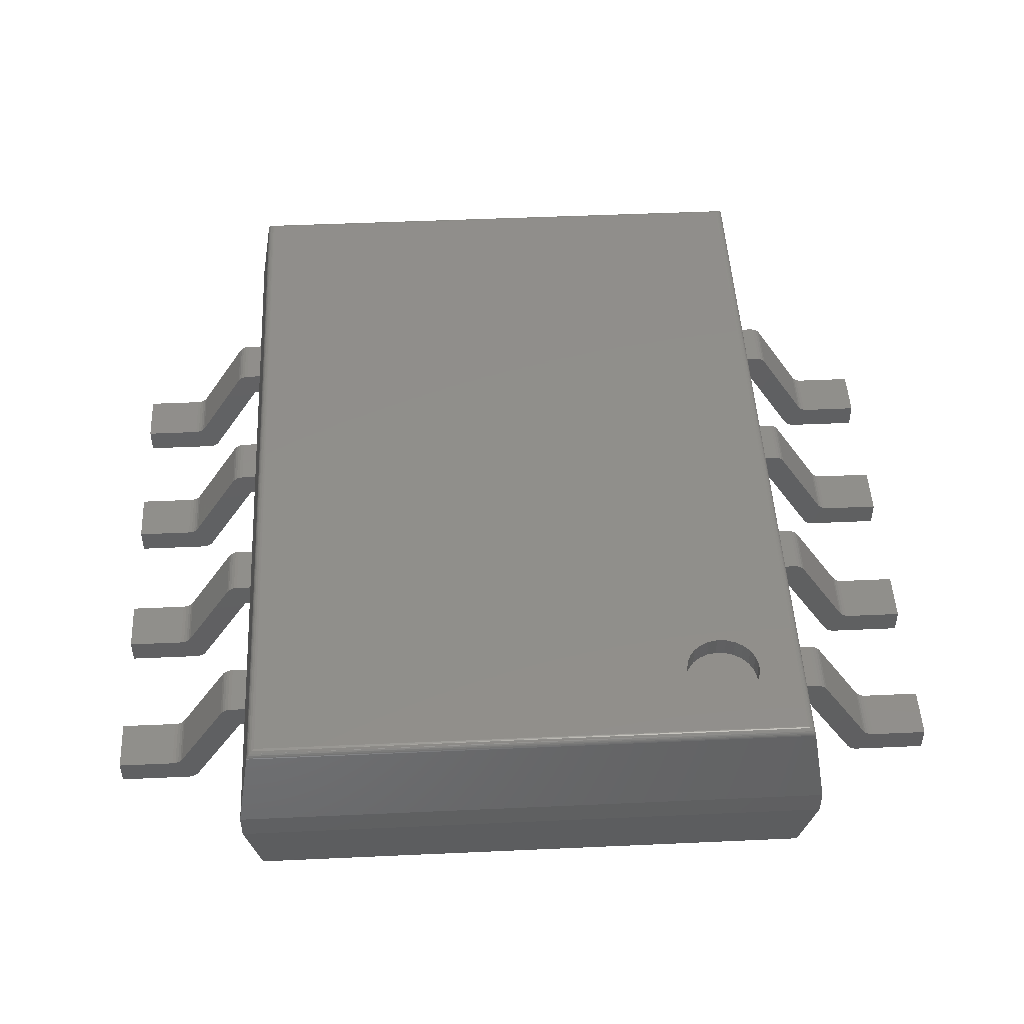
<metadata>
{"format":"stl","ext":"stl","renderer":"f3d","projection":"perspective","resolution":1024,"background":"white","views":[{"elev":48.2,"azim":177.1,"up":"+Z"}]}
</metadata>
<code>
# stl→obj: 446 verts, 856 faces
v -2.25 3.155 0.706
v -2.147 -3.052 0.149
v -2.25 -3.155 0.706
v -2.147 3.052 0.149
v 2.25 -3.155 0.706
v 2.147 -3.052 0.149
v -2.144 -3.049 0.1383
v -2.144 3.049 0.1383
v -2.139 -3.044 0.1282
v -2.139 3.044 0.1282
v -2.132 -3.037 0.1193
v -2.132 3.037 0.1193
v -2.123 -3.028 0.1118
v -2.123 3.028 0.1118
v -2.114 -3.019 0.106
v -2.114 3.019 0.106
v -2.103 -3.008 0.1021
v -2.095 -3 0.1005
v -2.103 3.008 0.1021
v -2.088 -2.993 0.1
v -2.095 3 0.1005
v -2.088 2.993 0.1
v -2.25 -3.155 0.906
v -2.25 3.155 0.906
v 2.25 3.155 0.706
v 2.147 3.052 0.149
v 2.144 -3.049 0.1383
v 2.139 -3.044 0.1282
v 2.132 -3.037 0.1193
v 2.123 -3.028 0.1118
v 2.114 -3.019 0.106
v 2.103 -3.008 0.1021
v 2.095 -3 0.1005
v 2.088 -2.993 0.1
v 2.25 -3.155 0.906
v 2.088 2.993 0.1
v 2.107 3.012 0.1034
v 2.123 3.028 0.1119
v 2.134 3.039 0.1221
v 2.141 3.046 0.1332
v 2.145 3.05 0.1409
v -2.146 -3.051 1.55
v -2.146 3.051 1.55
v 2.25 3.155 0.906
v 2.146 -3.051 1.55
v -2.143 3.048 1.56
v -2.143 -3.048 1.56
v -2.139 -3.044 1.569
v -2.139 3.044 1.569
v -2.133 -3.038 1.577
v -2.133 3.038 1.577
v -2.126 -3.031 1.585
v -2.126 3.031 1.585
v -2.118 -3.023 1.591
v -2.118 3.023 1.591
v -2.106 -3.011 1.597
v -2.106 3.011 1.597
v -2.096 -3.001 1.599
v -2.096 3.001 1.599
v -2.086 -2.991 1.6
v -2.086 2.991 1.6
v 2.146 3.051 1.55
v 2.143 -3.048 1.56
v 2.139 -3.044 1.569
v 2.133 -3.038 1.577
v 2.126 -3.031 1.585
v 2.118 -3.023 1.591
v 2.106 -3.011 1.597
v 2.096 -3.001 1.599
v 2.086 -2.991 1.6
v -1.743 2.255 1.6
v -1.694 2.203 1.6
v -1.635 2.166 1.6
v -1.776 2.316 1.6
v -1.568 2.144 1.6
v -1.497 2.139 1.6
v -1.428 2.153 1.6
v -1.364 2.183 1.6
v -1.776 2.524 1.6
v -1.743 2.585 1.6
v -1.794 2.455 1.6
v -1.794 2.385 1.6
v -1.31 2.227 1.6
v -1.694 2.637 1.6
v -1.635 2.674 1.6
v -1.568 2.696 1.6
v -1.497 2.701 1.6
v -1.428 2.687 1.6
v 2.086 2.991 1.6
v -1.243 2.49 1.6
v -1.234 2.42 1.6
v -1.269 2.555 1.6
v -1.31 2.613 1.6
v -1.364 2.657 1.6
v -1.269 2.285 1.6
v -1.243 2.35 1.6
v 2.107 3.012 1.597
v 2.123 3.028 1.588
v 2.133 3.038 1.577
v 2.141 3.046 1.566
v 2.144 3.049 1.558
v -1.428 2.153 1.44
v -1.364 2.183 1.44
v -1.31 2.227 1.44
v -1.243 2.49 1.44
v -1.234 2.42 1.44
v -1.269 2.555 1.44
v -1.269 2.285 1.44
v -1.243 2.35 1.44
v -1.31 2.613 1.44
v -1.364 2.657 1.44
v -1.428 2.687 1.44
v -1.497 2.701 1.44
v -1.568 2.696 1.44
v -1.635 2.674 1.44
v -1.694 2.637 1.44
v -1.743 2.585 1.44
v -1.776 2.524 1.44
v -1.794 2.455 1.44
v -1.794 2.385 1.44
v -1.776 2.316 1.44
v -1.743 2.255 1.44
v -1.694 2.203 1.44
v -1.635 2.166 1.44
v -1.568 2.144 1.44
v -1.497 2.139 1.44
v -2.916 2.105 0.2
v -3.35 2.105 0.2
v -3.35 1.705 0.2
v -2.916 1.705 0.2
v -2.805 2.105 0
v -3.35 2.105 0
v -2.891 2.105 0.2032
v -2.721 2.105 0.047
v -2.78 2.105 0.003185
v -2.757 2.105 0.01254
v -2.737 2.105 0.02746
v -2.868 2.105 0.2125
v -2.847 2.105 0.2275
v -2.831 2.105 0.247
v -2.309 2.105 0.706
v -2.449 2.105 0.859
v -2.413 2.105 0.8935
v -2.433 2.105 0.8785
v -2.364 2.105 0.906
v -2.389 2.105 0.9028
v -2.25 2.105 0.906
v -2.25 2.105 0.706
v -2.891 1.705 0.2032
v -2.868 1.705 0.2125
v -2.847 1.705 0.2275
v -2.831 1.705 0.247
v -3.35 1.705 0
v -2.805 1.705 0
v -2.78 1.705 0.003185
v -2.721 1.705 0.047
v -2.757 1.705 0.01254
v -2.737 1.705 0.02746
v -2.309 1.705 0.706
v -2.449 1.705 0.859
v -2.433 1.705 0.8785
v -2.413 1.705 0.8935
v -2.389 1.705 0.9028
v -2.364 1.705 0.906
v -2.25 1.705 0.706
v -2.25 1.705 0.906
v 3.35 2.105 0.2
v 2.916 2.105 0.2
v 2.916 1.705 0.2
v 3.35 1.705 0.2
v 2.78 2.105 0.003185
v 2.757 2.105 0.01254
v 2.737 2.105 0.02746
v 2.721 2.105 0.047
v 2.805 2.105 0
v 2.831 2.105 0.247
v 2.309 2.105 0.706
v 2.847 2.105 0.2275
v 2.868 2.105 0.2125
v 2.891 2.105 0.2032
v 2.25 2.105 0.906
v 2.25 2.105 0.706
v 2.364 2.105 0.906
v 2.413 2.105 0.8935
v 2.389 2.105 0.9028
v 2.449 2.105 0.859
v 2.433 2.105 0.8785
v 3.35 2.105 0
v 2.891 1.705 0.2032
v 2.868 1.705 0.2125
v 2.847 1.705 0.2275
v 2.831 1.705 0.247
v 3.35 1.705 0
v 2.737 1.705 0.02746
v 2.757 1.705 0.01254
v 2.78 1.705 0.003185
v 2.721 1.705 0.047
v 2.805 1.705 0
v 2.309 1.705 0.706
v 2.25 1.705 0.706
v 2.25 1.705 0.906
v 2.364 1.705 0.906
v 2.389 1.705 0.9028
v 2.413 1.705 0.8935
v 2.449 1.705 0.859
v 2.433 1.705 0.8785
v -2.916 0.835 0.2
v -3.35 0.835 0.2
v -3.35 0.435 0.2
v -2.916 0.435 0.2
v -2.805 0.835 0
v -3.35 0.835 0
v -2.891 0.835 0.2032
v -2.721 0.835 0.047
v -2.78 0.835 0.003185
v -2.757 0.835 0.01254
v -2.737 0.835 0.02746
v -2.868 0.835 0.2125
v -2.847 0.835 0.2275
v -2.831 0.835 0.247
v -2.309 0.835 0.706
v -2.449 0.835 0.859
v -2.413 0.835 0.8935
v -2.433 0.835 0.8785
v -2.364 0.835 0.906
v -2.389 0.835 0.9028
v -2.25 0.835 0.906
v -2.25 0.835 0.706
v -2.891 0.435 0.2032
v -2.868 0.435 0.2125
v -2.847 0.435 0.2275
v -2.831 0.435 0.247
v -3.35 0.435 0
v -2.805 0.435 0
v -2.78 0.435 0.003185
v -2.721 0.435 0.047
v -2.757 0.435 0.01254
v -2.737 0.435 0.02746
v -2.309 0.435 0.706
v -2.449 0.435 0.859
v -2.433 0.435 0.8785
v -2.413 0.435 0.8935
v -2.389 0.435 0.9028
v -2.364 0.435 0.906
v -2.25 0.435 0.706
v -2.25 0.435 0.906
v 3.35 0.835 0.2
v 2.916 0.835 0.2
v 2.916 0.435 0.2
v 3.35 0.435 0.2
v 2.78 0.835 0.003185
v 2.757 0.835 0.01254
v 2.737 0.835 0.02746
v 2.721 0.835 0.047
v 2.805 0.835 0
v 2.831 0.835 0.247
v 2.309 0.835 0.706
v 2.847 0.835 0.2275
v 2.868 0.835 0.2125
v 2.891 0.835 0.2032
v 2.25 0.835 0.906
v 2.25 0.835 0.706
v 2.364 0.835 0.906
v 2.413 0.835 0.8935
v 2.389 0.835 0.9028
v 2.449 0.835 0.859
v 2.433 0.835 0.8785
v 3.35 0.835 0
v 2.891 0.435 0.2032
v 2.868 0.435 0.2125
v 2.847 0.435 0.2275
v 2.831 0.435 0.247
v 3.35 0.435 0
v 2.737 0.435 0.02746
v 2.757 0.435 0.01254
v 2.78 0.435 0.003185
v 2.721 0.435 0.047
v 2.805 0.435 0
v 2.309 0.435 0.706
v 2.25 0.435 0.706
v 2.25 0.435 0.906
v 2.364 0.435 0.906
v 2.389 0.435 0.9028
v 2.413 0.435 0.8935
v 2.449 0.435 0.859
v 2.433 0.435 0.8785
v -2.916 -0.435 0.2
v -3.35 -0.435 0.2
v -3.35 -0.835 0.2
v -2.916 -0.835 0.2
v -2.805 -0.435 0
v -3.35 -0.435 0
v -2.891 -0.435 0.2032
v -2.721 -0.435 0.047
v -2.78 -0.435 0.003185
v -2.757 -0.435 0.01254
v -2.737 -0.435 0.02746
v -2.868 -0.435 0.2125
v -2.847 -0.435 0.2275
v -2.831 -0.435 0.247
v -2.309 -0.435 0.706
v -2.449 -0.435 0.859
v -2.413 -0.435 0.8935
v -2.433 -0.435 0.8785
v -2.364 -0.435 0.906
v -2.389 -0.435 0.9028
v -2.25 -0.435 0.906
v -2.25 -0.435 0.706
v -2.891 -0.835 0.2032
v -2.868 -0.835 0.2125
v -2.847 -0.835 0.2275
v -2.831 -0.835 0.247
v -3.35 -0.835 0
v -2.805 -0.835 0
v -2.78 -0.835 0.003185
v -2.721 -0.835 0.047
v -2.757 -0.835 0.01254
v -2.737 -0.835 0.02746
v -2.309 -0.835 0.706
v -2.449 -0.835 0.859
v -2.433 -0.835 0.8785
v -2.413 -0.835 0.8935
v -2.389 -0.835 0.9028
v -2.364 -0.835 0.906
v -2.25 -0.835 0.706
v -2.25 -0.835 0.906
v 3.35 -0.435 0.2
v 2.916 -0.435 0.2
v 2.916 -0.835 0.2
v 3.35 -0.835 0.2
v 2.78 -0.435 0.003185
v 2.757 -0.435 0.01254
v 2.737 -0.435 0.02746
v 2.721 -0.435 0.047
v 2.805 -0.435 0
v 2.831 -0.435 0.247
v 2.309 -0.435 0.706
v 2.847 -0.435 0.2275
v 2.868 -0.435 0.2125
v 2.891 -0.435 0.2032
v 2.25 -0.435 0.906
v 2.25 -0.435 0.706
v 2.364 -0.435 0.906
v 2.413 -0.435 0.8935
v 2.389 -0.435 0.9028
v 2.449 -0.435 0.859
v 2.433 -0.435 0.8785
v 3.35 -0.435 0
v 2.891 -0.835 0.2032
v 2.868 -0.835 0.2125
v 2.847 -0.835 0.2275
v 2.831 -0.835 0.247
v 3.35 -0.835 0
v 2.737 -0.835 0.02746
v 2.757 -0.835 0.01254
v 2.78 -0.835 0.003185
v 2.721 -0.835 0.047
v 2.805 -0.835 0
v 2.309 -0.835 0.706
v 2.25 -0.835 0.706
v 2.25 -0.835 0.906
v 2.364 -0.835 0.906
v 2.389 -0.835 0.9028
v 2.413 -0.835 0.8935
v 2.449 -0.835 0.859
v 2.433 -0.835 0.8785
v -2.916 -1.705 0.2
v -3.35 -1.705 0.2
v -3.35 -2.105 0.2
v -2.916 -2.105 0.2
v -2.805 -1.705 0
v -3.35 -1.705 0
v -2.891 -1.705 0.2032
v -2.721 -1.705 0.047
v -2.78 -1.705 0.003185
v -2.757 -1.705 0.01254
v -2.737 -1.705 0.02746
v -2.868 -1.705 0.2125
v -2.847 -1.705 0.2275
v -2.831 -1.705 0.247
v -2.309 -1.705 0.706
v -2.449 -1.705 0.859
v -2.413 -1.705 0.8935
v -2.433 -1.705 0.8785
v -2.364 -1.705 0.906
v -2.389 -1.705 0.9028
v -2.25 -1.705 0.906
v -2.25 -1.705 0.706
v -2.891 -2.105 0.2032
v -2.868 -2.105 0.2125
v -2.847 -2.105 0.2275
v -2.831 -2.105 0.247
v -3.35 -2.105 0
v -2.805 -2.105 0
v -2.78 -2.105 0.003185
v -2.721 -2.105 0.047
v -2.757 -2.105 0.01254
v -2.737 -2.105 0.02746
v -2.309 -2.105 0.706
v -2.449 -2.105 0.859
v -2.433 -2.105 0.8785
v -2.413 -2.105 0.8935
v -2.389 -2.105 0.9028
v -2.364 -2.105 0.906
v -2.25 -2.105 0.706
v -2.25 -2.105 0.906
v 3.35 -1.705 0.2
v 2.916 -1.705 0.2
v 2.916 -2.105 0.2
v 3.35 -2.105 0.2
v 2.78 -1.705 0.003185
v 2.757 -1.705 0.01254
v 2.737 -1.705 0.02746
v 2.721 -1.705 0.047
v 2.805 -1.705 0
v 2.831 -1.705 0.247
v 2.309 -1.705 0.706
v 2.847 -1.705 0.2275
v 2.868 -1.705 0.2125
v 2.891 -1.705 0.2032
v 2.25 -1.705 0.906
v 2.25 -1.705 0.706
v 2.364 -1.705 0.906
v 2.413 -1.705 0.8935
v 2.389 -1.705 0.9028
v 2.449 -1.705 0.859
v 2.433 -1.705 0.8785
v 3.35 -1.705 0
v 2.891 -2.105 0.2032
v 2.868 -2.105 0.2125
v 2.847 -2.105 0.2275
v 2.831 -2.105 0.247
v 3.35 -2.105 0
v 2.737 -2.105 0.02746
v 2.757 -2.105 0.01254
v 2.78 -2.105 0.003185
v 2.721 -2.105 0.047
v 2.805 -2.105 0
v 2.309 -2.105 0.706
v 2.25 -2.105 0.706
v 2.25 -2.105 0.906
v 2.364 -2.105 0.906
v 2.389 -2.105 0.9028
v 2.413 -2.105 0.8935
v 2.449 -2.105 0.859
v 2.433 -2.105 0.8785
f 1 2 3
f 4 2 1
f 3 2 5
f 5 2 6
f 7 2 8
f 2 4 8
f 9 7 10
f 7 8 10
f 11 9 12
f 9 10 12
f 13 11 14
f 11 12 14
f 15 13 16
f 17 15 16
f 13 14 16
f 18 17 19
f 17 16 19
f 20 18 21
f 18 19 21
f 20 21 22
f 1 3 23
f 24 1 23
f 25 4 1
f 26 4 25
f 27 2 7
f 27 6 2
f 28 7 9
f 28 27 7
f 29 9 11
f 29 28 9
f 30 11 13
f 30 13 15
f 30 29 11
f 31 15 17
f 31 30 15
f 32 17 18
f 32 31 17
f 33 18 20
f 33 32 18
f 34 33 20
f 3 5 35
f 23 3 35
f 5 6 26
f 25 5 26
f 34 20 22
f 34 22 36
f 36 22 21
f 37 19 16
f 37 21 19
f 37 36 21
f 38 14 12
f 38 16 14
f 38 37 16
f 39 12 10
f 39 38 12
f 40 10 8
f 40 39 10
f 41 8 4
f 41 40 8
f 26 41 4
f 23 42 24
f 24 42 43
f 44 25 1
f 44 1 24
f 33 34 36
f 31 32 37
f 32 33 37
f 33 36 37
f 29 30 38
f 30 31 38
f 31 37 38
f 28 29 39
f 29 38 39
f 27 28 40
f 28 39 40
f 6 27 41
f 27 40 41
f 6 41 26
f 35 5 25
f 35 25 44
f 35 42 23
f 45 42 35
f 46 42 47
f 46 47 48
f 46 43 42
f 49 48 50
f 49 46 48
f 51 50 52
f 51 49 50
f 53 52 54
f 53 51 52
f 55 54 56
f 55 53 54
f 57 56 58
f 57 55 56
f 59 58 60
f 59 57 58
f 61 59 60
f 24 43 44
f 44 43 62
f 44 45 35
f 62 45 44
f 47 42 45
f 47 45 63
f 48 47 64
f 47 63 64
f 50 48 65
f 52 50 65
f 48 64 65
f 52 65 66
f 54 52 67
f 56 54 67
f 52 66 67
f 58 56 68
f 56 67 68
f 58 68 69
f 60 58 70
f 58 69 70
f 71 60 72
f 73 72 60
f 74 60 71
f 75 73 60
f 76 75 60
f 77 76 60
f 78 60 70
f 78 77 60
f 61 79 80
f 61 81 79
f 61 82 81
f 61 74 82
f 61 60 74
f 83 78 70
f 84 61 80
f 85 61 84
f 86 61 85
f 87 61 86
f 88 61 87
f 89 90 91
f 89 92 90
f 89 93 92
f 89 94 93
f 89 95 83
f 89 96 95
f 89 91 96
f 89 83 70
f 89 61 88
f 89 88 94
f 59 61 89
f 55 57 97
f 57 59 97
f 59 89 97
f 53 55 98
f 55 97 98
f 49 51 99
f 51 53 99
f 53 98 99
f 46 49 100
f 49 99 100
f 43 46 101
f 46 100 101
f 43 101 62
f 89 70 69
f 97 68 67
f 97 69 68
f 97 89 69
f 98 67 66
f 98 97 67
f 99 65 64
f 99 66 65
f 99 98 66
f 100 64 63
f 100 99 64
f 101 63 45
f 101 100 63
f 62 101 45
f 102 76 77
f 103 102 78
f 104 103 78
f 102 77 78
f 105 106 90
f 106 91 90
f 104 78 83
f 107 105 92
f 108 104 95
f 105 90 92
f 109 108 95
f 104 83 95
f 110 107 93
f 109 95 96
f 107 92 93
f 106 109 91
f 109 96 91
f 111 110 94
f 110 93 94
f 112 111 88
f 111 94 88
f 113 112 87
f 114 113 87
f 112 88 87
f 114 87 86
f 115 114 85
f 114 86 85
f 116 115 84
f 117 116 84
f 115 85 84
f 117 84 80
f 118 117 79
f 117 80 79
f 118 79 81
f 119 118 81
f 120 119 81
f 120 81 82
f 120 82 74
f 121 120 74
f 122 121 71
f 121 74 71
f 123 122 72
f 122 71 72
f 124 123 73
f 125 124 73
f 123 72 73
f 125 73 75
f 126 125 76
f 102 126 76
f 125 75 76
f 124 122 123
f 121 122 124
f 125 121 124
f 126 121 125
f 119 120 121
f 119 121 126
f 102 119 126
f 116 117 118
f 108 102 103
f 108 103 104
f 108 119 102
f 115 116 118
f 106 108 109
f 106 119 108
f 105 114 115
f 105 118 119
f 105 119 106
f 105 115 118
f 112 113 114
f 111 105 107
f 111 112 114
f 111 114 105
f 110 111 107
f 127 128 129
f 127 129 130
f 127 131 132
f 127 132 128
f 133 131 127
f 134 135 131
f 134 136 135
f 134 137 136
f 138 134 131
f 138 131 133
f 139 134 138
f 140 134 139
f 141 134 140
f 142 141 140
f 143 142 144
f 145 143 146
f 145 141 142
f 145 142 143
f 147 148 141
f 147 141 145
f 133 130 149
f 133 127 130
f 138 149 150
f 138 133 149
f 139 150 151
f 139 151 152
f 139 138 150
f 140 139 152
f 128 132 153
f 128 153 129
f 153 154 130
f 129 153 130
f 130 154 149
f 154 155 156
f 155 157 156
f 157 158 156
f 154 156 150
f 149 154 150
f 150 156 151
f 151 156 152
f 152 156 159
f 152 159 160
f 161 160 162
f 163 162 164
f 160 159 164
f 162 160 164
f 159 165 166
f 164 159 166
f 153 132 131
f 154 153 131
f 155 154 131
f 157 155 135
f 155 131 135
f 157 135 136
f 158 157 137
f 156 158 137
f 157 136 137
f 156 137 134
f 141 156 134
f 159 156 141
f 165 159 148
f 159 141 148
f 166 165 148
f 166 148 147
f 140 152 160
f 142 140 160
f 147 164 166
f 147 145 164
f 142 160 161
f 144 161 162
f 144 142 161
f 143 144 162
f 146 162 163
f 146 163 164
f 146 143 162
f 145 146 164
f 167 168 169
f 167 169 170
f 171 172 173
f 171 173 174
f 175 171 174
f 176 174 177
f 176 178 174
f 179 175 174
f 179 174 178
f 180 175 179
f 168 175 180
f 181 177 182
f 183 177 181
f 184 183 185
f 186 176 177
f 186 177 183
f 187 186 183
f 187 183 184
f 188 175 168
f 167 188 168
f 189 169 168
f 190 189 180
f 189 168 180
f 190 180 179
f 191 190 178
f 192 191 178
f 190 179 178
f 192 178 176
f 193 188 167
f 170 193 167
f 194 195 196
f 197 194 196
f 197 196 198
f 199 197 192
f 197 191 192
f 197 198 190
f 191 197 190
f 190 198 189
f 189 198 169
f 200 199 201
f 201 199 202
f 203 202 204
f 199 192 205
f 202 199 205
f 202 205 206
f 204 202 206
f 169 198 193
f 169 193 170
f 193 198 188
f 198 175 188
f 171 198 196
f 171 175 198
f 172 196 195
f 172 171 196
f 173 195 194
f 173 194 197
f 173 172 195
f 174 173 197
f 174 197 177
f 177 197 199
f 199 200 177
f 200 182 177
f 181 182 200
f 181 200 201
f 205 192 176
f 205 176 186
f 183 181 201
f 183 201 202
f 206 205 186
f 204 206 187
f 206 186 187
f 204 187 184
f 203 204 185
f 202 203 185
f 204 184 185
f 202 185 183
f 207 208 209
f 207 209 210
f 207 211 212
f 207 212 208
f 213 211 207
f 214 215 211
f 214 216 215
f 214 217 216
f 218 214 211
f 218 211 213
f 219 214 218
f 220 214 219
f 221 214 220
f 222 221 220
f 223 222 224
f 225 223 226
f 225 221 222
f 225 222 223
f 227 228 221
f 227 221 225
f 213 210 229
f 213 207 210
f 218 229 230
f 218 213 229
f 219 230 231
f 219 231 232
f 219 218 230
f 220 219 232
f 208 212 209
f 212 233 209
f 233 234 210
f 209 233 210
f 210 234 229
f 234 235 236
f 235 237 236
f 237 238 236
f 234 236 230
f 229 234 230
f 230 236 231
f 231 236 232
f 232 236 239
f 232 239 240
f 241 240 242
f 243 242 244
f 240 239 244
f 242 240 244
f 239 245 246
f 244 239 246
f 233 212 211
f 234 233 211
f 235 234 211
f 237 235 215
f 235 211 215
f 237 215 216
f 238 237 217
f 236 238 217
f 237 216 217
f 236 217 214
f 221 236 214
f 239 236 221
f 245 239 228
f 239 221 228
f 246 245 228
f 246 228 227
f 220 232 240
f 222 220 240
f 227 244 246
f 227 225 244
f 222 240 241
f 224 241 242
f 224 222 241
f 223 224 242
f 226 242 243
f 226 243 244
f 226 223 242
f 225 226 244
f 247 248 249
f 247 249 250
f 251 252 253
f 251 253 254
f 255 251 254
f 256 254 257
f 256 258 254
f 259 255 254
f 259 254 258
f 260 255 259
f 248 255 260
f 261 257 262
f 263 257 261
f 264 263 265
f 266 256 257
f 266 257 263
f 267 266 263
f 267 263 264
f 268 255 248
f 247 268 248
f 269 249 248
f 270 269 260
f 269 248 260
f 270 260 259
f 271 270 258
f 272 271 258
f 270 259 258
f 272 258 256
f 250 268 247
f 250 273 268
f 274 275 276
f 277 274 276
f 277 276 278
f 279 277 272
f 277 271 272
f 277 278 270
f 271 277 270
f 270 278 269
f 269 278 249
f 280 279 281
f 281 279 282
f 283 282 284
f 279 272 285
f 282 279 285
f 282 285 286
f 284 282 286
f 249 278 273
f 249 273 250
f 273 278 268
f 278 255 268
f 251 278 276
f 251 255 278
f 252 276 275
f 252 251 276
f 253 275 274
f 253 274 277
f 253 252 275
f 254 253 277
f 254 277 257
f 257 277 279
f 279 280 257
f 280 262 257
f 261 262 280
f 261 280 281
f 285 272 256
f 285 256 266
f 263 261 281
f 263 281 282
f 286 285 266
f 284 286 267
f 286 266 267
f 284 267 264
f 283 284 265
f 282 283 265
f 284 264 265
f 282 265 263
f 287 288 289
f 287 289 290
f 287 291 292
f 287 292 288
f 293 291 287
f 294 295 291
f 294 296 295
f 294 297 296
f 298 294 291
f 298 291 293
f 299 294 298
f 300 294 299
f 301 294 300
f 302 301 300
f 303 302 304
f 305 303 306
f 305 301 302
f 305 302 303
f 307 308 301
f 307 301 305
f 293 290 309
f 293 287 290
f 298 309 310
f 298 293 309
f 299 310 311
f 299 311 312
f 299 298 310
f 300 299 312
f 288 292 289
f 292 313 289
f 313 314 290
f 289 313 290
f 290 314 309
f 314 315 316
f 315 317 316
f 317 318 316
f 314 316 310
f 309 314 310
f 310 316 311
f 311 316 312
f 312 316 319
f 312 319 320
f 321 320 322
f 323 322 324
f 320 319 324
f 322 320 324
f 319 325 326
f 324 319 326
f 313 292 291
f 314 313 291
f 315 314 291
f 317 315 295
f 315 291 295
f 317 295 296
f 318 317 297
f 316 318 297
f 317 296 297
f 316 297 294
f 301 316 294
f 319 316 301
f 325 319 308
f 319 301 308
f 326 325 308
f 326 308 307
f 300 312 320
f 302 300 320
f 307 324 326
f 307 305 324
f 302 320 321
f 304 321 322
f 304 302 321
f 303 304 322
f 306 322 323
f 306 323 324
f 306 303 322
f 305 306 324
f 327 328 329
f 327 329 330
f 331 332 333
f 331 333 334
f 335 331 334
f 336 334 337
f 336 338 334
f 339 335 334
f 339 334 338
f 340 335 339
f 328 335 340
f 341 337 342
f 343 337 341
f 344 343 345
f 346 336 337
f 346 337 343
f 347 346 343
f 347 343 344
f 348 335 328
f 327 348 328
f 349 329 328
f 350 349 340
f 349 328 340
f 350 340 339
f 351 350 338
f 352 351 338
f 350 339 338
f 352 338 336
f 330 348 327
f 330 353 348
f 354 355 356
f 357 354 356
f 357 356 358
f 359 357 352
f 357 351 352
f 357 358 350
f 351 357 350
f 350 358 349
f 349 358 329
f 360 359 361
f 361 359 362
f 363 362 364
f 359 352 365
f 362 359 365
f 362 365 366
f 364 362 366
f 329 358 353
f 329 353 330
f 353 358 348
f 358 335 348
f 331 358 356
f 331 335 358
f 332 356 355
f 332 331 356
f 333 355 354
f 333 354 357
f 333 332 355
f 334 333 357
f 334 357 337
f 337 357 359
f 359 360 337
f 360 342 337
f 341 342 360
f 341 360 361
f 365 352 336
f 365 336 346
f 343 341 361
f 343 361 362
f 366 365 346
f 364 366 347
f 366 346 347
f 364 347 344
f 363 364 345
f 362 363 345
f 364 344 345
f 362 345 343
f 367 368 369
f 367 369 370
f 367 371 372
f 367 372 368
f 373 371 367
f 374 375 371
f 374 376 375
f 374 377 376
f 378 374 371
f 378 371 373
f 379 374 378
f 380 374 379
f 381 374 380
f 382 381 380
f 383 382 384
f 385 383 386
f 385 381 382
f 385 382 383
f 387 388 381
f 387 381 385
f 373 370 389
f 373 367 370
f 378 389 390
f 378 373 389
f 379 390 391
f 379 391 392
f 379 378 390
f 380 379 392
f 368 372 369
f 372 393 369
f 393 394 370
f 369 393 370
f 370 394 389
f 394 395 396
f 395 397 396
f 397 398 396
f 394 396 390
f 389 394 390
f 390 396 391
f 391 396 392
f 392 396 399
f 392 399 400
f 401 400 402
f 403 402 404
f 400 399 404
f 402 400 404
f 399 405 406
f 404 399 406
f 393 372 371
f 394 393 371
f 395 394 371
f 397 395 375
f 395 371 375
f 397 375 376
f 398 397 377
f 396 398 377
f 397 376 377
f 396 377 374
f 381 396 374
f 399 396 381
f 405 399 388
f 399 381 388
f 406 405 388
f 406 388 387
f 380 392 400
f 382 380 400
f 387 404 406
f 387 385 404
f 382 400 401
f 384 401 402
f 384 382 401
f 383 384 402
f 386 402 403
f 386 403 404
f 386 383 402
f 385 386 404
f 407 408 409
f 407 409 410
f 411 412 413
f 411 413 414
f 415 411 414
f 416 414 417
f 416 418 414
f 419 415 414
f 419 414 418
f 420 415 419
f 408 415 420
f 421 417 422
f 423 417 421
f 424 423 425
f 426 416 417
f 426 417 423
f 427 426 423
f 427 423 424
f 428 415 408
f 407 428 408
f 429 409 408
f 430 429 420
f 429 408 420
f 430 420 419
f 431 430 418
f 432 431 418
f 430 419 418
f 432 418 416
f 410 428 407
f 410 433 428
f 434 435 436
f 437 434 436
f 437 436 438
f 439 437 432
f 437 431 432
f 437 438 430
f 431 437 430
f 430 438 429
f 429 438 409
f 440 439 441
f 441 439 442
f 443 442 444
f 439 432 445
f 442 439 445
f 442 445 446
f 444 442 446
f 409 438 433
f 409 433 410
f 433 438 428
f 438 415 428
f 411 438 436
f 411 415 438
f 412 436 435
f 412 411 436
f 413 435 434
f 413 434 437
f 413 412 435
f 414 413 437
f 414 437 417
f 417 437 439
f 439 440 417
f 440 422 417
f 421 422 441
f 422 440 441
f 445 432 416
f 445 416 426
f 423 421 441
f 423 441 442
f 446 445 426
f 444 446 427
f 446 426 427
f 444 427 424
f 443 444 425
f 442 443 425
f 444 424 425
f 442 425 423

</code>
